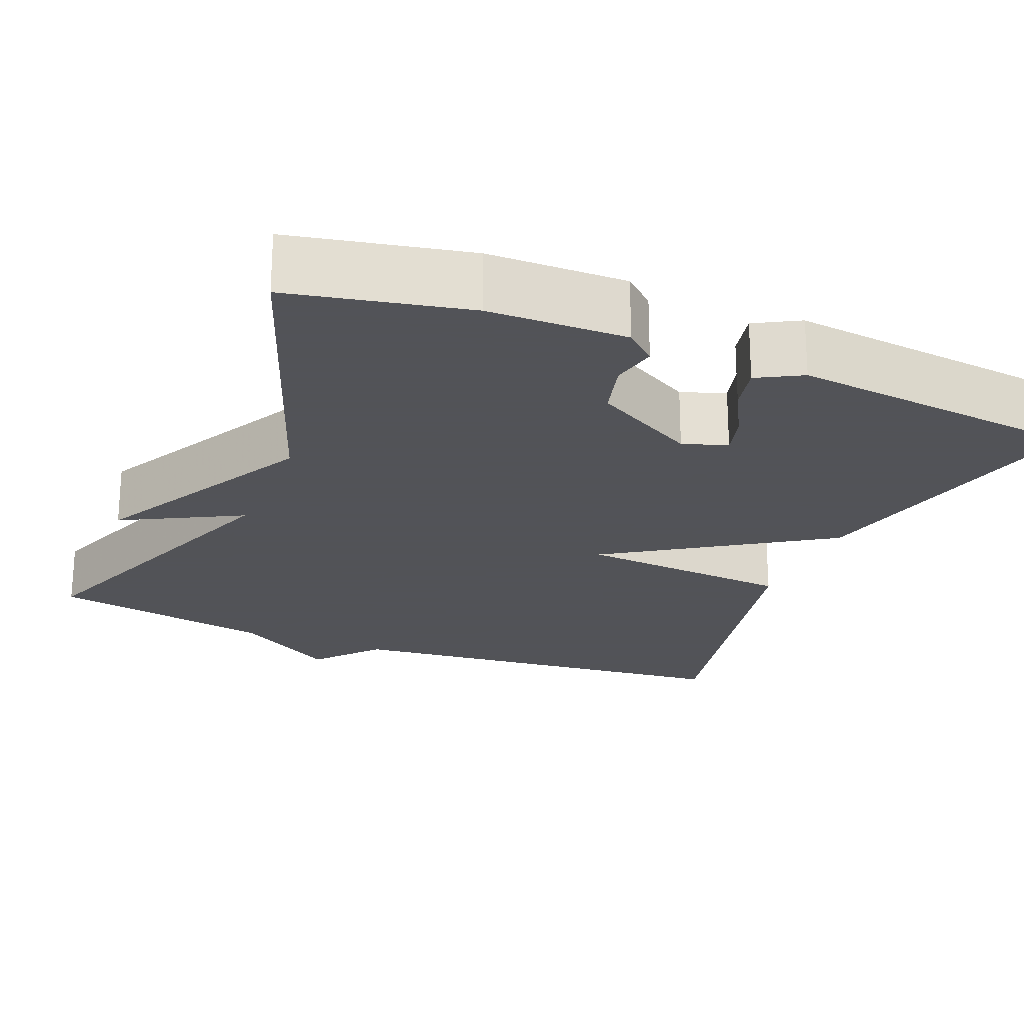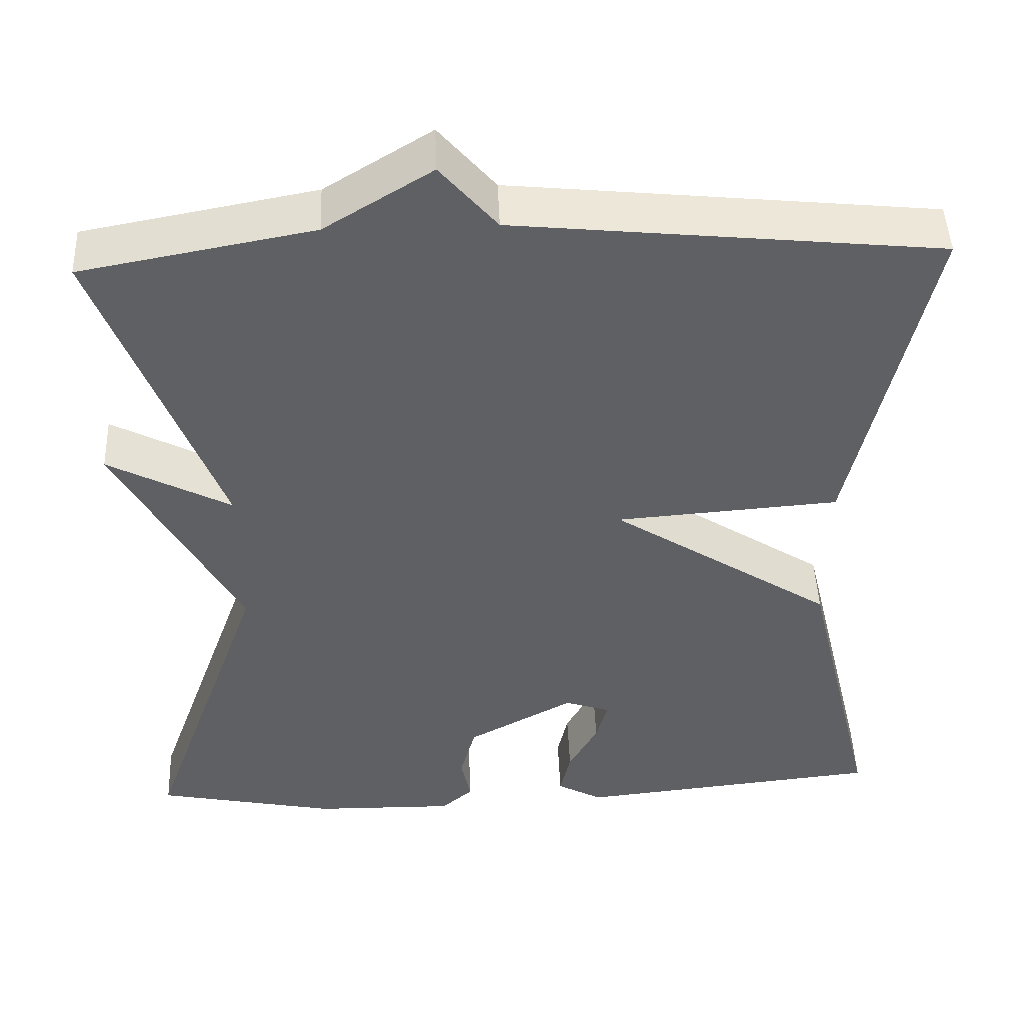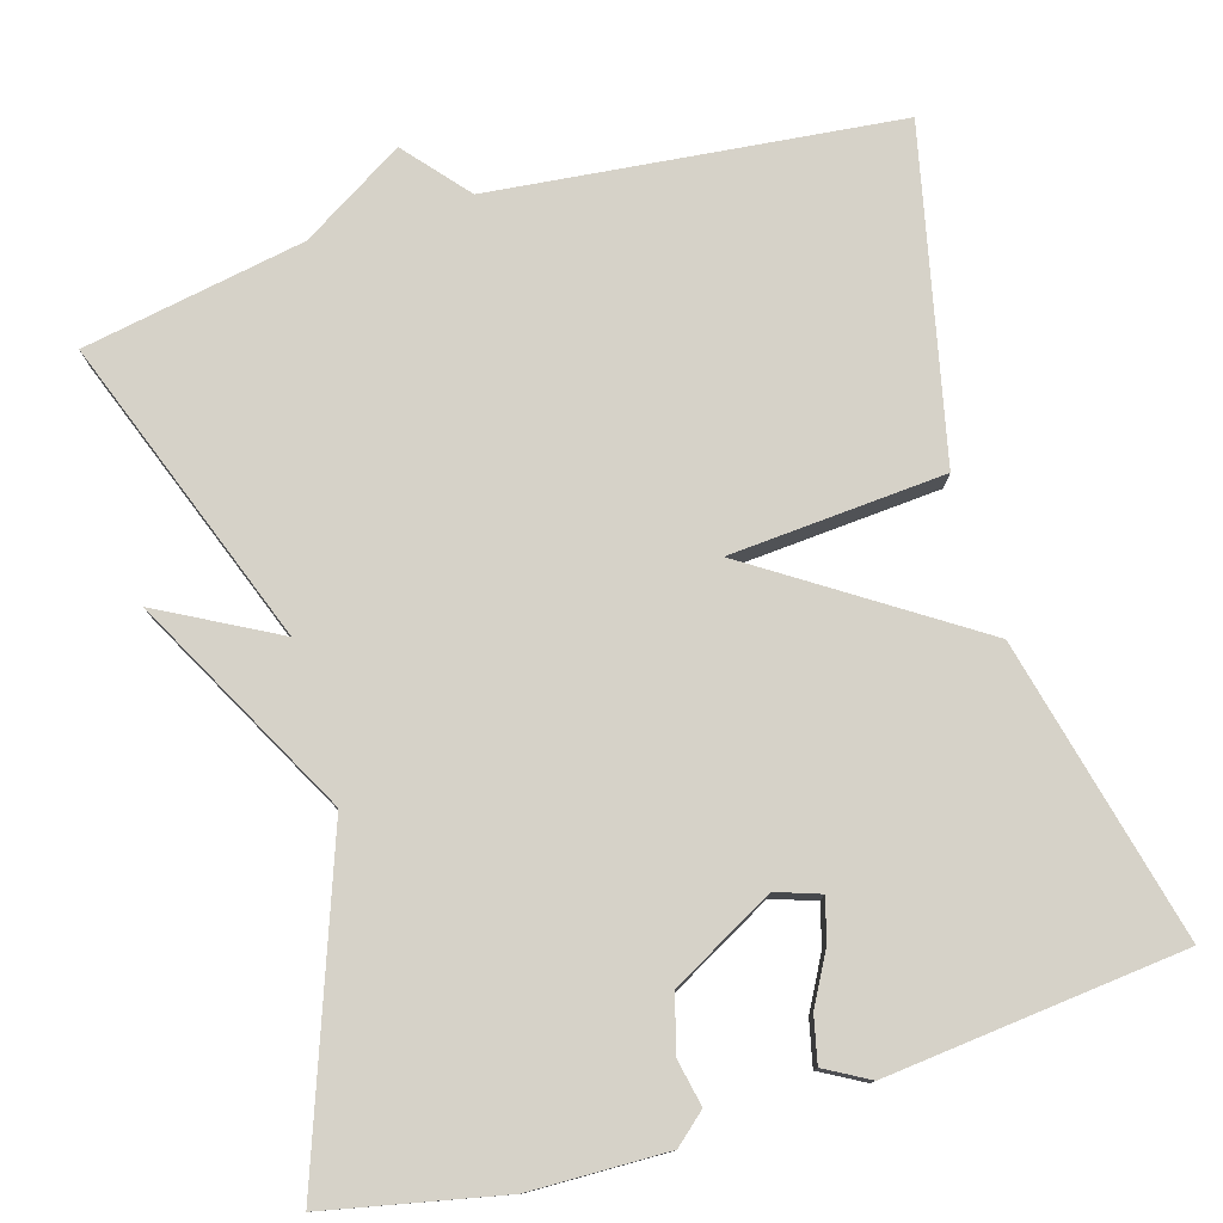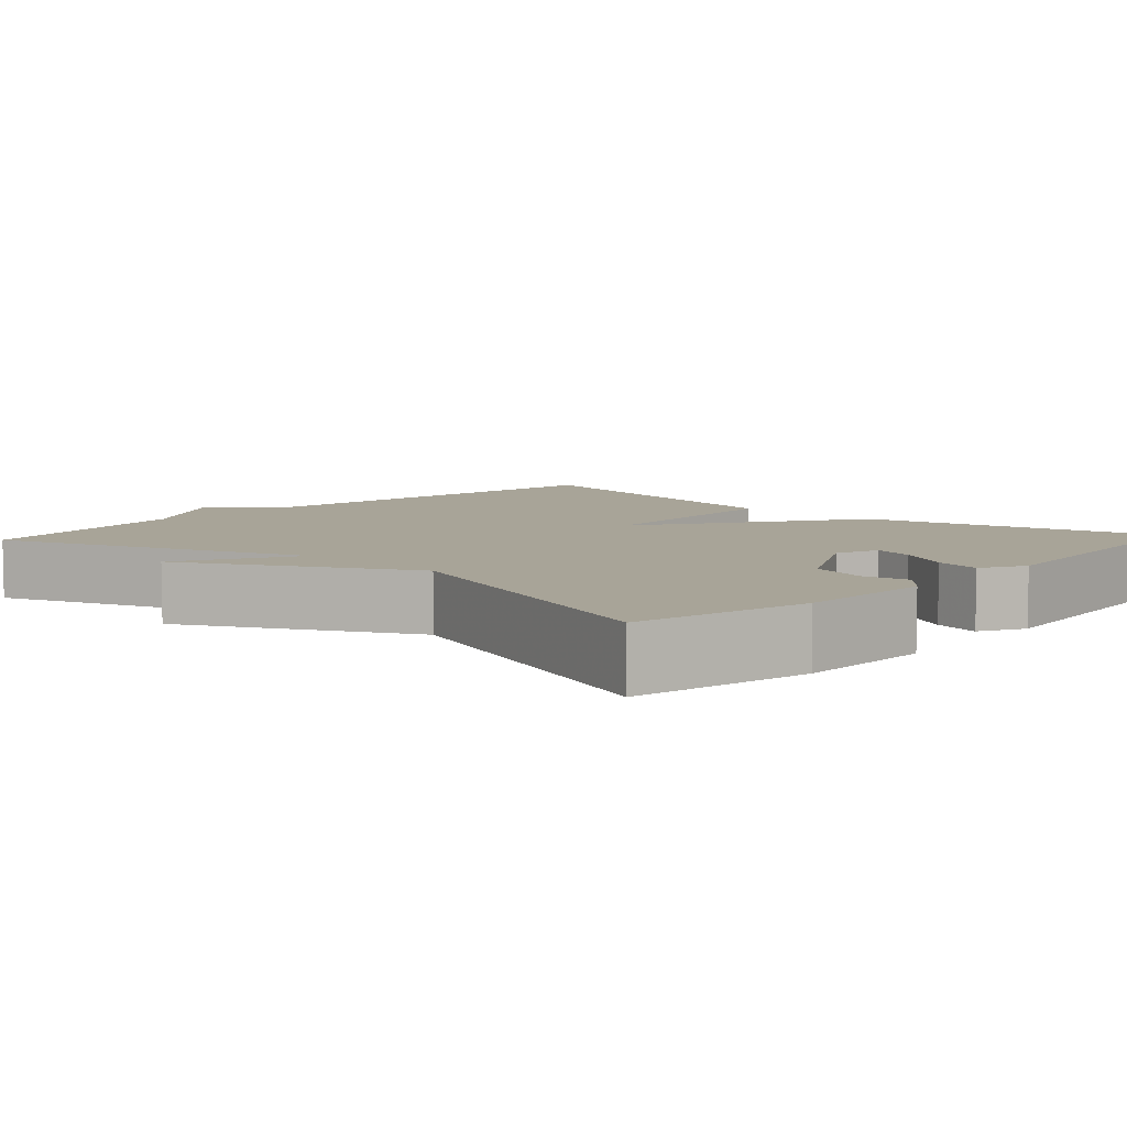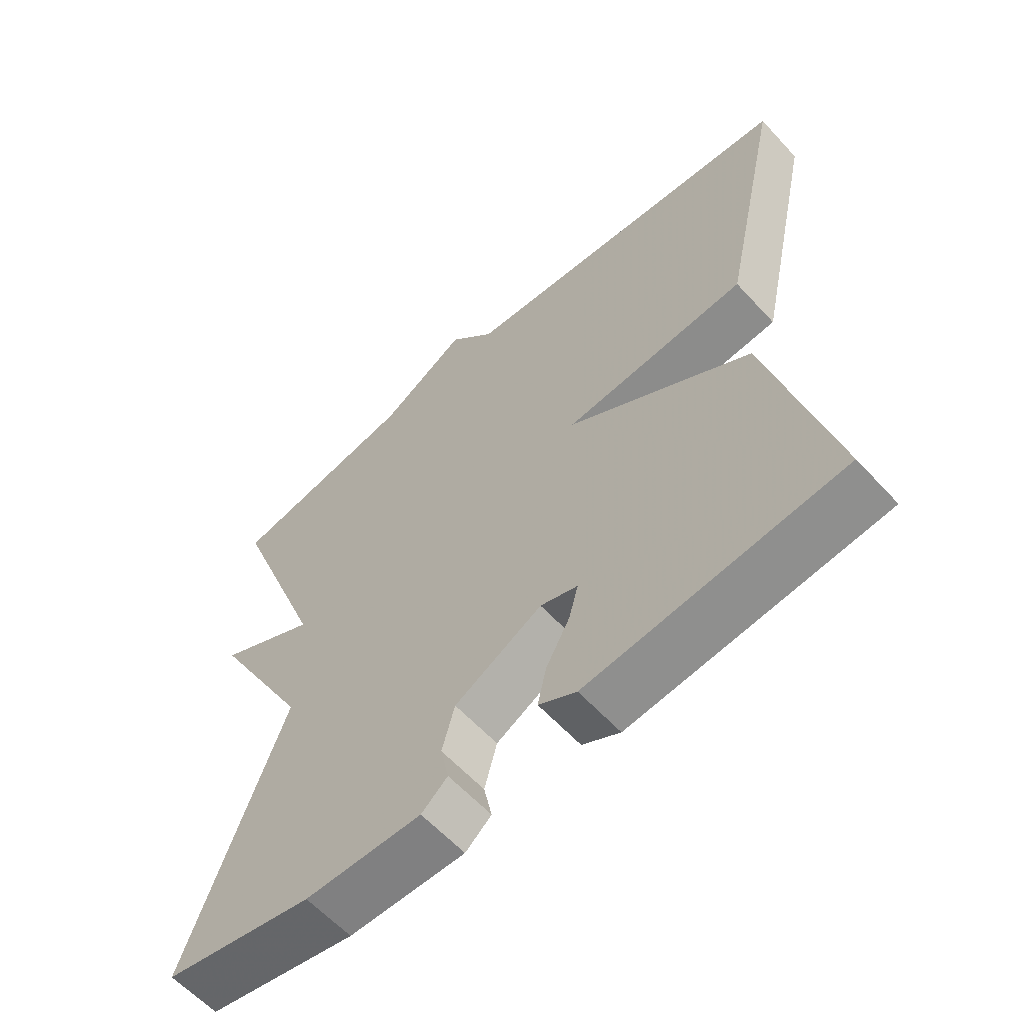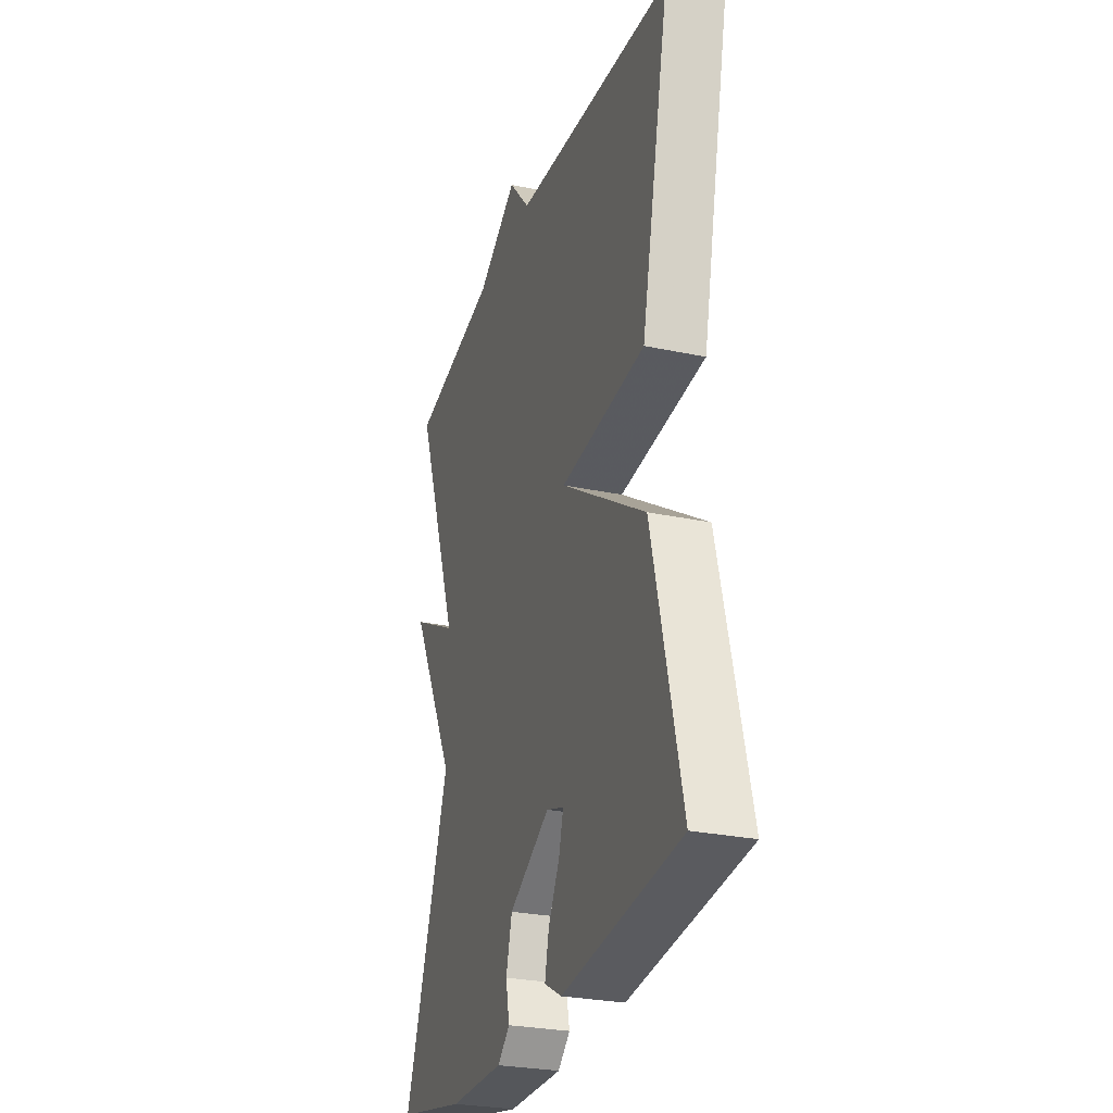
<metadata>
{"format":"obj","ext":"obj","renderer":"f3d","projection":"perspective","resolution":1024,"background":"white","views":[{"elev":-22.5,"azim":157.7,"up":"+Y"},{"elev":47.2,"azim":177.7,"up":"+Z"},{"elev":77.7,"azim":163.6,"up":"+Y"},{"elev":7.0,"azim":132.9,"up":"+Y"},{"elev":-60.8,"azim":-137.6,"up":"+Z"},{"elev":-27.9,"azim":-107.8,"up":"+Z"}]}
</metadata>
<code>
v -0.5 0.07 0.5
v 0.017 0.07 0.553
v 0.086 0.07 0.634
v 0.217 0.07 0.553
v 0.5 0.07 0.5
v 0.354 0.07 0.108
v 0.504 0.07 0.188
v 0.354 0.07 -0.092
v 0.5 0.07 -0.5
v 0.277 0.07 -0.546
v 0.103 0.07 -0.549
v 0.064 0.07 -0.515
v 0.076 0.07 -0.457
v 0.057 0.07 -0.386
v -0.074 0.07 -0.314
v -0.13 0.07 -0.333
v -0.116 0.07 -0.385
v -0.08 0.07 -0.451
v -0.067 0.07 -0.509
v -0.123 0.07 -0.54
v -0.5 0.07 -0.5
v -0.408 0.07 -0.119
v -0.134 0.07 0.06
v -0.408 0.07 0.081
v -0.5 0 0.5
v 0.017 0 0.553
v 0.086 0 0.634
v 0.217 0 0.553
v 0.5 0 0.5
v 0.354 0 0.108
v 0.504 0 0.188
v 0.354 0 -0.092
v 0.5 0 -0.5
v 0.277 0 -0.546
v 0.103 0 -0.549
v 0.064 0 -0.515
v 0.076 0 -0.457
v 0.057 0 -0.386
v -0.074 0 -0.314
v -0.13 0 -0.333
v -0.116 0 -0.385
v -0.08 0 -0.451
v -0.067 0 -0.509
v -0.123 0 -0.54
v -0.5 0 -0.5
v -0.408 0 -0.119
v -0.134 0 0.06
v -0.408 0 0.081
f 23 24 1 2
f 21 22 23
f 19 20 21
f 18 19 21
f 17 18 21
f 16 17 21
f 16 21 23
f 2 3 4
f 23 2 4
f 16 23 4
f 15 16 4
f 11 12 13
f 10 11 13
f 9 10 13
f 8 9 13
f 8 13 14
f 7 8 14
f 6 7 14
f 6 14 15
f 5 6 15
f 4 5 15
f 26 25 48 47
f 47 46 45
f 45 44 43
f 45 43 42
f 45 42 41
f 45 41 40
f 47 45 40
f 28 27 26
f 28 26 47
f 28 47 40
f 28 40 39
f 37 36 35
f 37 35 34
f 37 34 33
f 37 33 32
f 38 37 32
f 38 32 31
f 38 31 30
f 39 38 30
f 39 30 29
f 39 29 28
f 1 25 26 2
f 2 26 27 3
f 3 27 28 4
f 4 28 29 5
f 5 29 30 6
f 6 30 31 7
f 7 31 32 8
f 8 32 33 9
f 9 33 34 10
f 10 34 35 11
f 11 35 36 12
f 12 36 37 13
f 13 37 38 14
f 14 38 39 15
f 15 39 40 16
f 16 40 41 17
f 17 41 42 18
f 18 42 43 19
f 19 43 44 20
f 20 44 45 21
f 21 45 46 22
f 22 46 47 23
f 23 47 48 24
f 24 48 25 1

</code>
